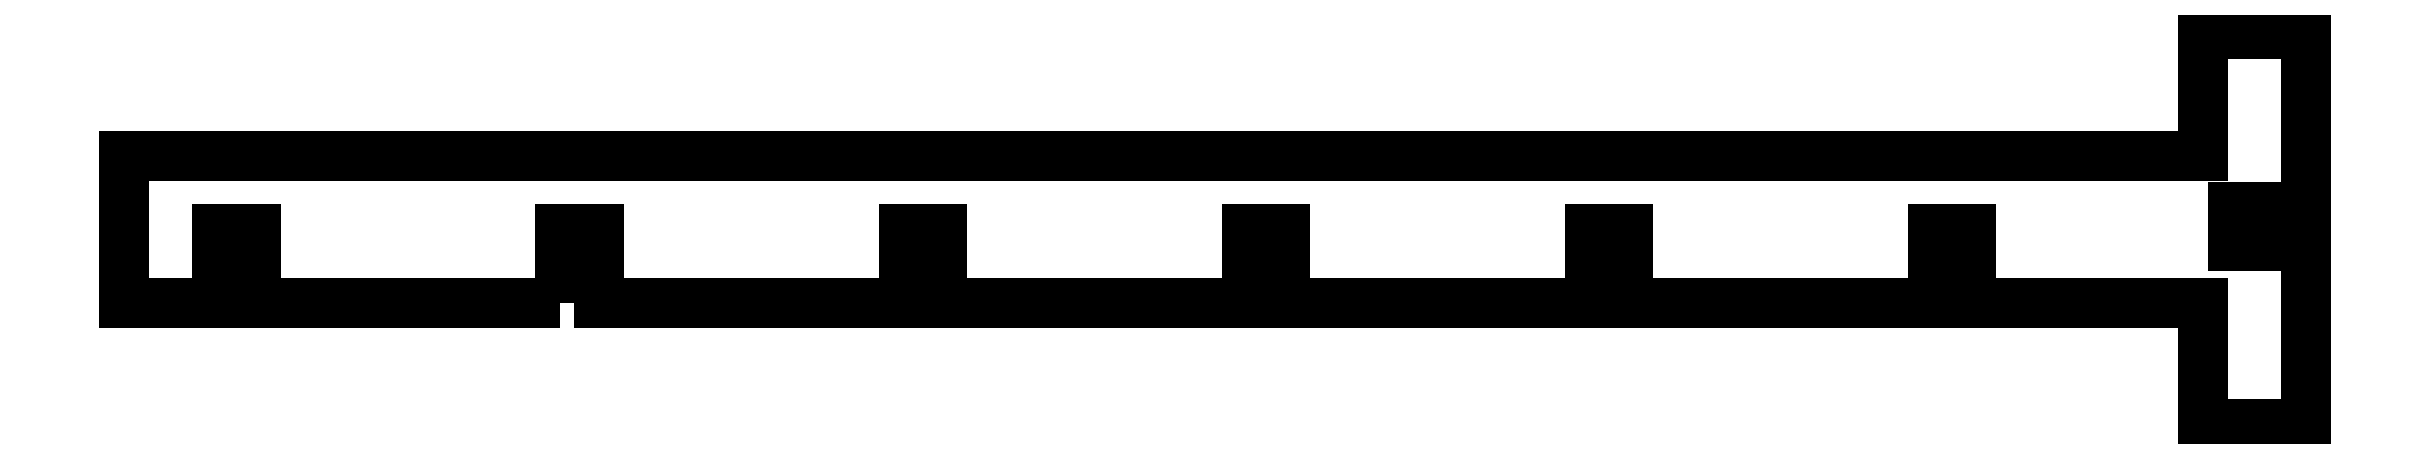
<metadata>
{"format":"dxf","ext":"dxf","renderer":"ezdxf+matplotlib","layout":"modelspace","background":"white","min_lineweight":24,"dpi":150}
</metadata>
<code>
0
SECTION
2
ENTITIES
0
LWPOLYLINE
8
0
90
36
70
1
43
0
10
-6.995
20
-0.6121
10
-8.245
20
-0.6121
10
-8.245
20
-0.3121
10
-8.403
20
-0.3121
10
-8.403
20
-0.6121
10
-8.785
20
-0.6121
10
-8.785
20
-0.01206
10
-0.2583
20
-0.01206
10
-0.2583
20
0.4879
10
0.1647
20
0.4879
10
0.1647
20
-0.2213
10
-0.1353
20
-0.2213
10
-0.1353
20
-0.3787
10
0.1647
20
-0.3787
10
0.1647
20
-1.112
10
-0.2579
20
-1.112
10
-0.2579
20
-0.6121
10
-1.208
20
-0.6121
10
-1.208
20
-0.3121
10
-1.365
20
-0.3121
10
-1.365
20
-0.6121
10
-2.615
20
-0.6121
10
-2.615
20
-0.3121
10
-2.773
20
-0.3121
10
-2.773
20
-0.6121
10
-4.023
20
-0.6121
10
-4.023
20
-0.3121
10
-4.18
20
-0.3121
10
-4.18
20
-0.6121
10
-5.43
20
-0.6121
10
-5.43
20
-0.3121
10
-5.588
20
-0.3121
10
-5.588
20
-0.6121
10
-6.838
20
-0.6121
10
-6.838
20
-0.3121
10
-6.995
20
-0.3121
0
ENDSEC
0
EOF

</code>
